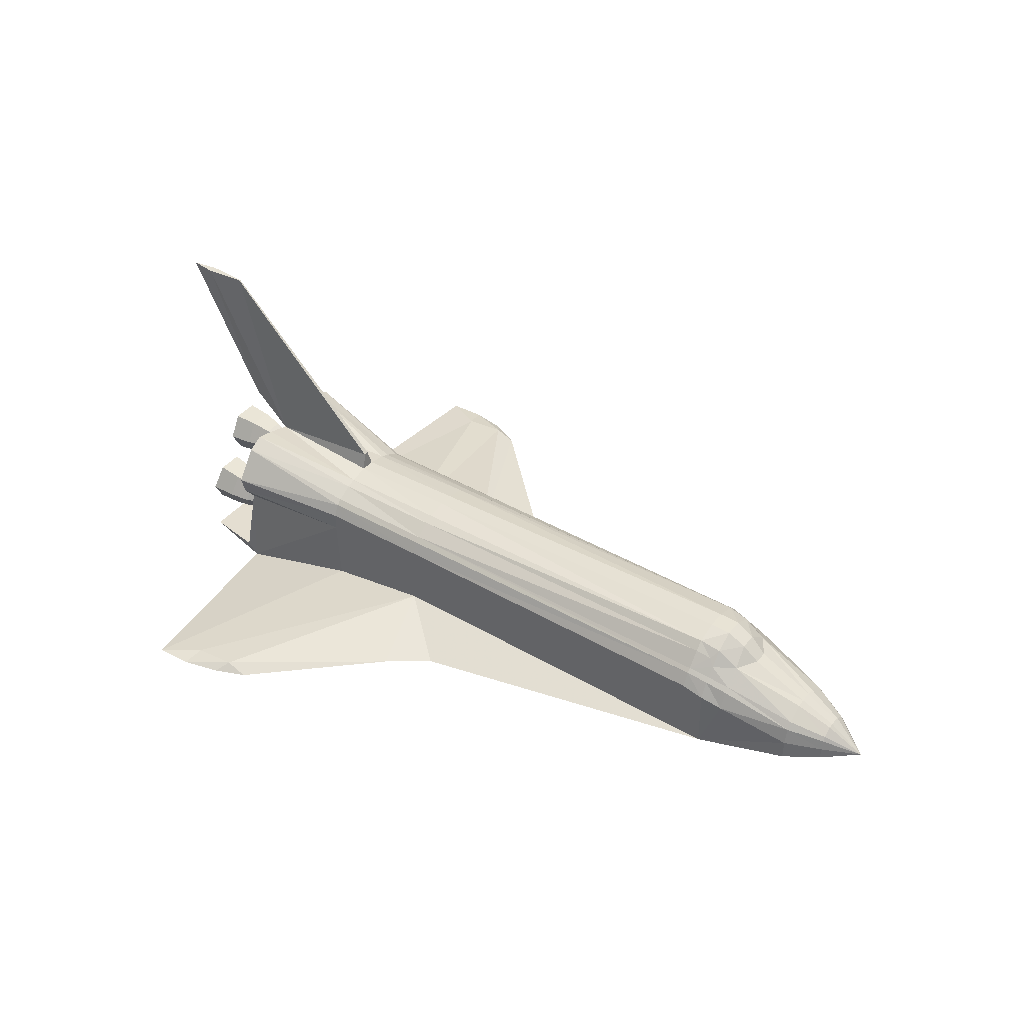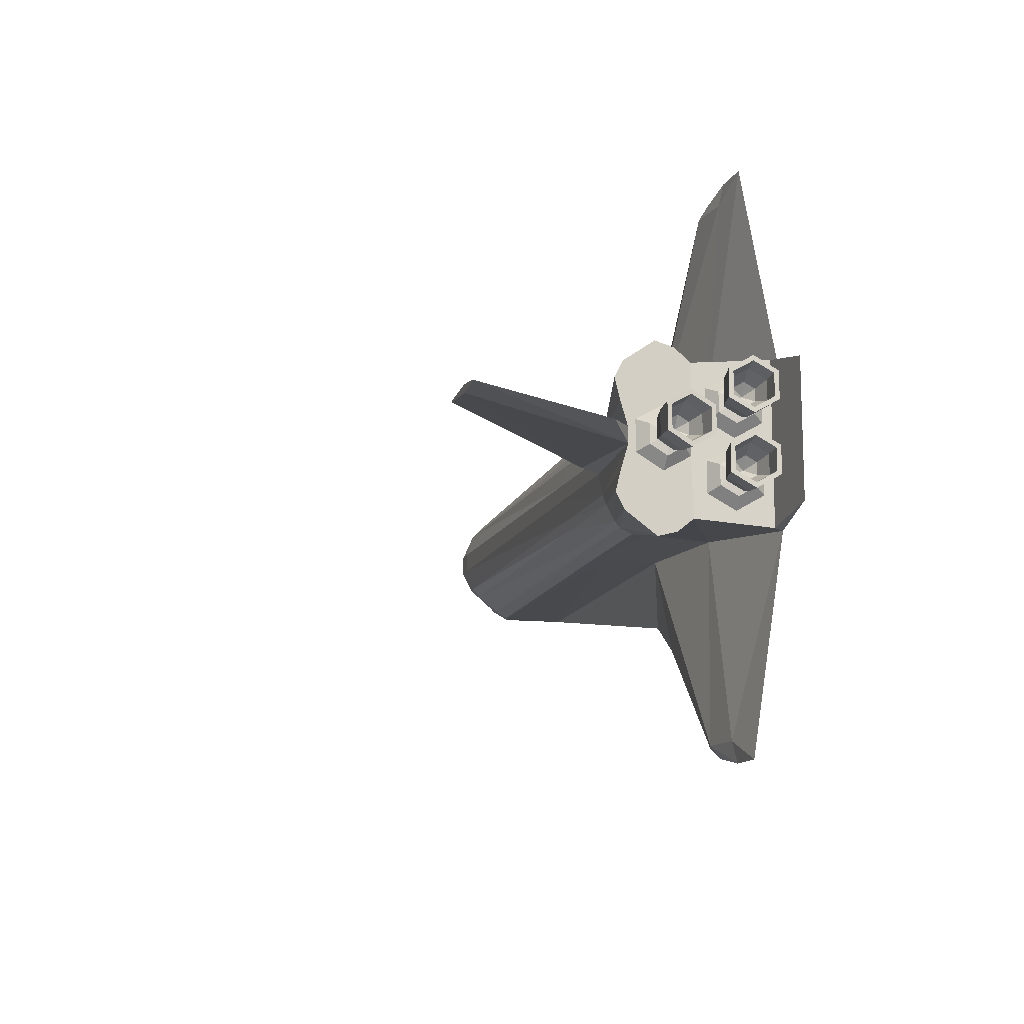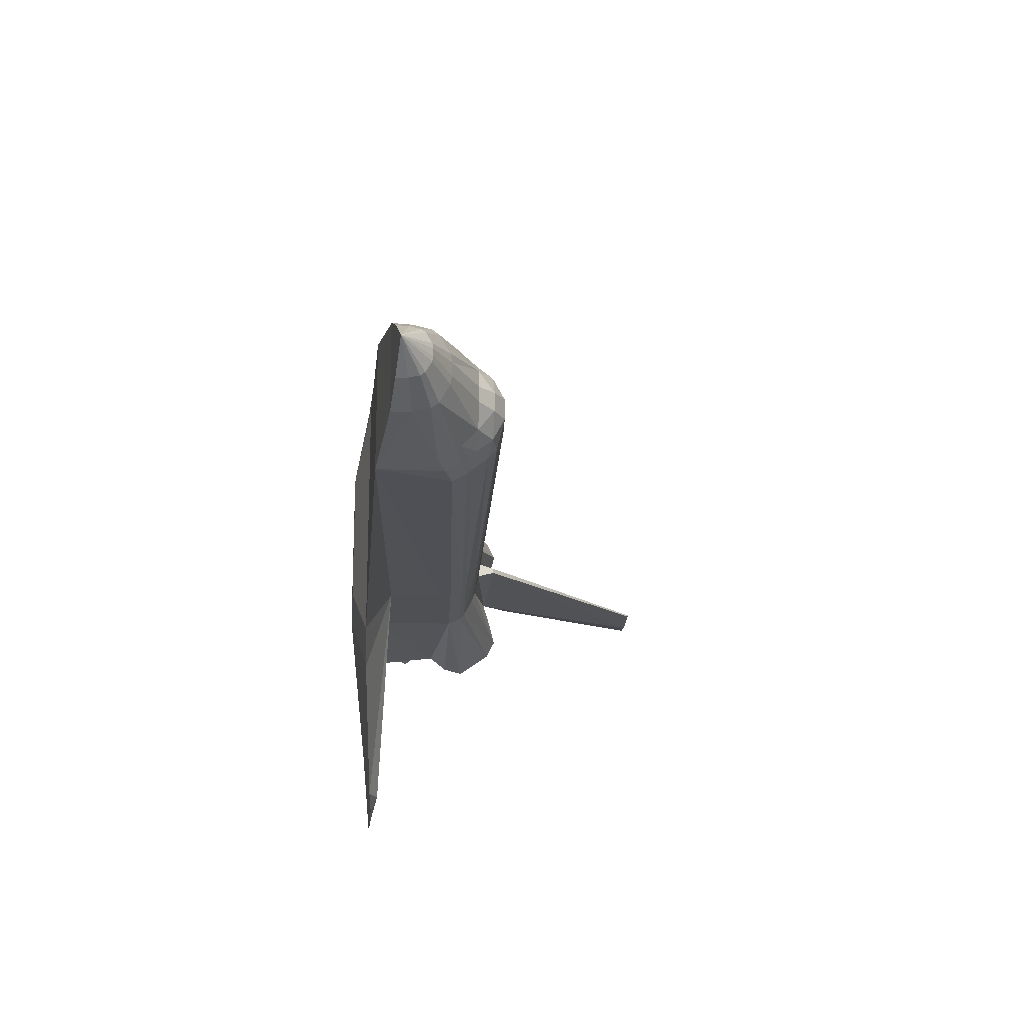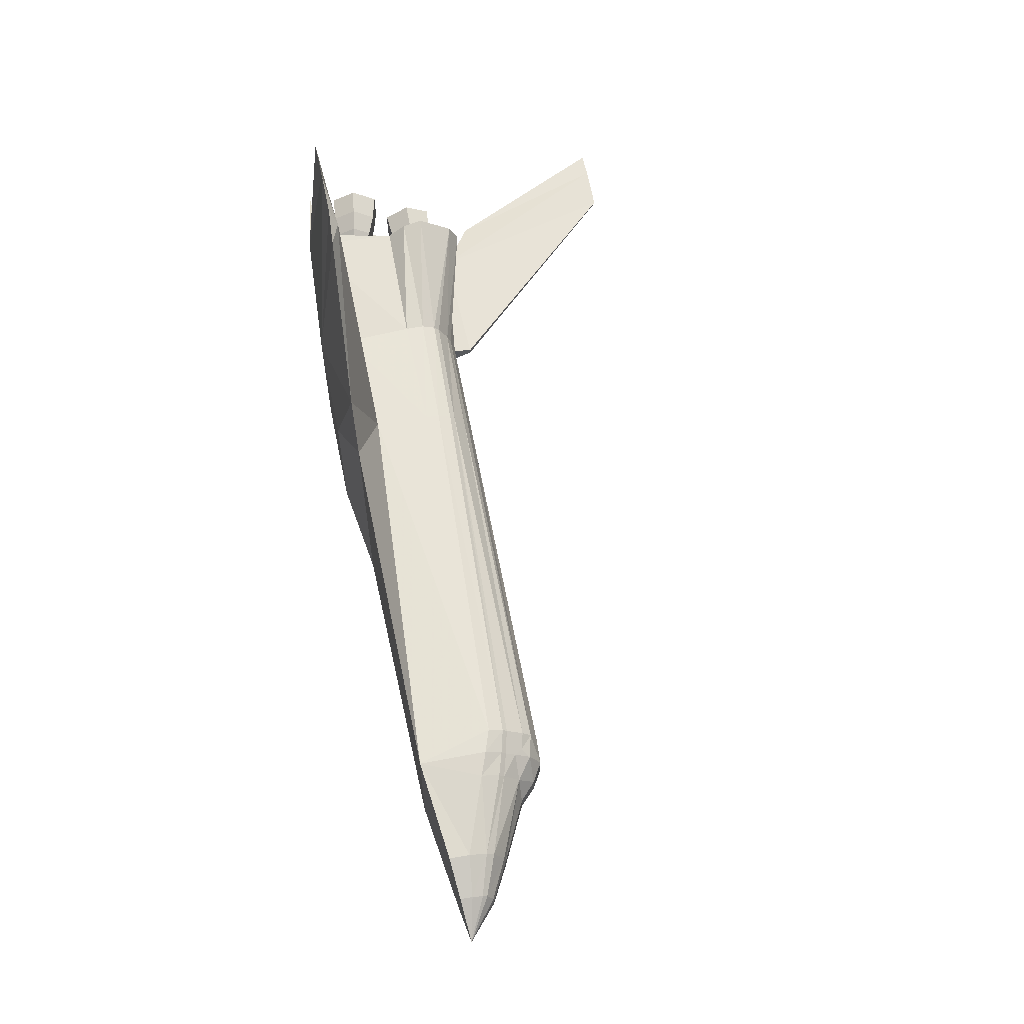
<metadata>
{"format":"obj","ext":"obj","renderer":"f3d","projection":"perspective","resolution":1024,"background":"white","views":[{"elev":39.3,"azim":-145.4,"up":"+Z"},{"elev":-13.2,"azim":73.3,"up":"+Y"},{"elev":-19.1,"azim":-93.8,"up":"+Y"},{"elev":60.9,"azim":-100.7,"up":"+Y"}]}
</metadata>
<code>
g
v 3.07 -0.1197 0.9964
v 5.942 -0.01202 4.157
v 6.614 -0.06343 4.157
v 5.759 0 1.665
v 3.07 -0.4491 0.9294
v 5 -0.539 1.315
v 3.07 -0.6048 0.8725
v 3.07 -0.8665 0.7307
v 3.07 -0.959 0.6503
v 3.07 -1.054 0.1633
v 2.983 -1.08 -0.8806
v 6.13 -1.1 -1.107
v 3.739 -4.334 -0.877
v 4.4 -4.682 -0.9529
v 3.038 -4.334 -0.8113
v 3.18 -4.55 -0.9219
v 2.7 -4.334 -0.9479
v 0.8402 -2.48 -1.05
v 1.209 -1.061 0.2038
v 1.209 -1.054 0.4111
v 1.209 -0.9581 0.6104
v 1.209 -0.8752 0.686
v 1.209 -0.6215 0.8547
v 1.209 -0.4674 0.9223
v -4.649 -1.04 0.2095
v -4.649 -0.9223 0.4323
v -4.65 -0.6526 0.7536
v -5 -1.013 0.09453
v -4.999 -0.8703 0.3474
v -4.999 -0.8023 0.4161
v -4.907 -0.6202 0.6865
v -5 -0.4912 0.8052
v -5.568 -0.1192 0.5687
v -5.349 -0.8142 0.2471
v -5.349 -0.9384 -0.03018
v -6.5 -0.676 -0.4335
v -6.5 -0.61 -0.1648
v -6.5 -0.24 0.1096
v -7.65 0 -0.62
v 1.209 -1.08 -1.322
v 3.07 0.1197 0.9964
v 3.093 0.0408 1.276
v 6.614 0.06343 4.157
v 3.07 0.4491 0.9294
v 5 0.539 1.315
v 3.07 0.6048 0.8725
v 3.07 0.8665 0.7307
v 5 1.149 1.26
v 3.07 0.959 0.6503
v 3.07 1.054 0.4499
v 5 1.428 0.4421
v 3.07 1.054 0.1633
v 2.983 1.08 -0.8806
v 5 1.303 -1.26
v 3.739 4.334 -0.877
v 4.4 4.682 -0.9529
v 3.038 4.334 -0.8113
v 3.18 4.55 -0.9219
v 1.209 1.08 -0.6364
v 2.7 4.334 -0.9479
v 0.1692 1.99 -1.063
v 1.209 1.061 0.2038
v 1.209 1.054 0.4111
v 1.209 0.9581 0.6104
v 1.209 0.8752 0.686
v 1.209 0.6215 0.8547
v 1.209 0.4674 0.9223
v -4.649 1.04 0.2095
v -4.649 0.9223 0.4323
v -4.65 0.6526 0.7536
v -4.65 0.5147 0.8851
v -4.65 0.1607 0.9945
v -5 1.013 0.09453
v -4.999 0.8703 0.3474
v -4.999 0.8023 0.4161
v -5 0.4912 0.8052
v -5 0.1607 0.9807
v -5.3 0.1479 0.811
v -5.349 0.8142 0.2471
v -5.349 0.9384 -0.03018
v -6.5 0.676 -0.4335
v -6.5 0.694 -0.7485
v -6.5 0.61 -0.1648
v -6.5 0.523 -0.0488
v -6.5 0.24 0.1096
v 1.209 1.08 -1.322
v -5.568 0.1192 0.5687
v -5.3 -0.1479 0.811
v -5 -0.1607 0.9807
v -4.65 -0.1607 0.9945
v 1.209 -0.1302 0.9961
v 1.209 0.1302 0.9961
v 3.093 -0.0408 1.276
v 5.942 0.01202 4.157
v 7.044 0 4.157
v 4.998 -0.1309 1.193
v 5.171 -1.31 -1.056
v 6.13 1.1 -1.107
v 2.983 -1.08 -1.352
v 2.983 1.08 -1.352
v -6.5 -0.694 -0.7485
v -5 -1 -0.944
v 0.1692 -1.99 -1.063
v 5 -1.51 0.7501
v 5 -0.874 1.399
v 5 -1.149 1.26
v 5 0.874 1.399
v -7.075 -0.3041 -0.2644
v -7.075 0.1395 -0.1694
v -7.075 0.3041 -0.2644
v -7.075 0.4034 -0.6843
v -7.075 0.393 -0.4952
v -7.075 0.3546 -0.334
v -7.075 0.05745 -0.1551
v -7.075 -0.3546 -0.334
v -7.075 -0.393 -0.4952
v -7.075 -0.4034 -0.6843
v -7.075 -0.1395 -0.1694
v -7.075 -0.05745 -0.1551
v 5.257 -0.2443 -0.4489
v 5.275 -0.3898 -0.4463
v 5.534 -0.2555 -0.4101
v 5.859 -0.172 -0.3645
v 6.247 -0.1274 -0.3102
v 6.246 -0.2098 -0.3103
v 5.957 -0.2429 -0.3507
v 5.685 -0.367 -0.3889
v 5.03 -0.3104 -0.03939
v 5.219 -0.4035 -0.1757
v 5.255 -0.4763 -0.298
v 5.497 -0.4091 -0.1466
v 5.812 -0.3674 -0.0294
v 6.194 -0.3451 0.06319
v 6.203 -0.3863 -0.007583
v 5.919 -0.4028 -0.07639
v 5.661 -0.4649 -0.2211
v 5.03 -0.8151 -0.03938
v 5.219 -0.722 -0.1757
v 5.255 -0.6492 -0.298
v 5.497 -0.7164 -0.1466
v 5.812 -0.7581 -0.02939
v 6.194 -0.7804 0.0632
v 6.203 -0.7392 -0.007574
v 5.919 -0.7227 -0.07639
v 5.661 -0.6606 -0.2211
v 5.534 -0.5628 -0.4101
v 5.257 -0.8812 -0.4489
v 5.275 -0.7357 -0.4463
v 5.534 -0.87 -0.41
v 5.859 -0.9535 -0.3645
v 6.247 -0.9981 -0.3101
v 6.246 -0.9157 -0.3103
v 5.957 -0.8826 -0.3507
v 5.685 -0.7585 -0.3889
v 5.152 -0.8151 -0.905
v 5.295 -0.722 -0.722
v 5.296 -0.6492 -0.5947
v 5.571 -0.7164 -0.6735
v 5.906 -0.7582 -0.6997
v 6.299 -0.7804 -0.6835
v 6.288 -0.7392 -0.613
v 5.996 -0.7227 -0.625
v 5.708 -0.6606 -0.5568
v 5.295 -0.4035 -0.722
v 5.296 -0.4763 -0.5947
v 5.571 -0.4092 -0.6736
v 5.906 -0.3674 -0.6997
v 6.299 -0.3451 -0.6835
v 6.288 -0.3863 -0.613
v 5.996 -0.4029 -0.625
v 5.708 -0.4649 -0.5568
v 5.219 0.4035 -0.1757
v 5.257 0.2443 -0.4489
v 5.255 0.4763 -0.298
v 5.275 0.3898 -0.4463
v 5.497 0.4091 -0.1466
v 5.534 0.2555 -0.4101
v 5.812 0.3674 -0.0294
v 5.859 0.172 -0.3645
v 6.194 0.3451 0.06319
v 6.247 0.1274 -0.3102
v 6.203 0.3863 -0.007583
v 6.246 0.2098 -0.3103
v 5.919 0.4028 -0.07639
v 5.957 0.2429 -0.3507
v 5.661 0.4649 -0.2211
v 5.685 0.367 -0.3889
v 5.219 0.722 -0.1757
v 5.255 0.6492 -0.298
v 5.497 0.7164 -0.1466
v 5.812 0.7581 -0.02939
v 6.194 0.7804 0.0632
v 6.203 0.7392 -0.007574
v 5.919 0.7227 -0.07639
v 5.661 0.6606 -0.2211
v 5.257 0.8812 -0.4489
v 5.275 0.7357 -0.4463
v 5.534 0.87 -0.41
v 5.859 0.9535 -0.3645
v 6.247 0.9981 -0.3101
v 6.246 0.9157 -0.3103
v 5.957 0.8826 -0.3507
v 5.685 0.7585 -0.3889
v 5.534 0.5628 -0.4101
v 5.295 0.722 -0.722
v 5.296 0.6492 -0.5947
v 5.571 0.7164 -0.6735
v 5.906 0.7582 -0.6997
v 6.299 0.7804 -0.6835
v 6.288 0.7392 -0.613
v 5.996 0.7227 -0.625
v 5.708 0.6606 -0.5568
v 5.295 0.4035 -0.722
v 5.296 0.4763 -0.5947
v 5.571 0.4092 -0.6736
v 5.906 0.3674 -0.6997
v 6.299 0.3451 -0.6835
v 6.288 0.3863 -0.613
v 5.996 0.4029 -0.625
v 5.708 0.4649 -0.5568
v 5.166 -0.3185 0.6373
v 5.166 -0.1593 0.9131
v 4.998 -0.2523 1.075
v 5.184 -0.173 0.6373
v 5.184 -0.08648 0.7871
v 5.445 -0.3072 0.6369
v 5.446 -0.1536 0.9029
v 5.773 -0.3908 0.6363
v 5.774 -0.1954 0.9747
v 6.165 -0.4353 0.6357
v 6.165 -0.2177 1.013
v 6.164 -0.3529 0.6357
v 6.164 -0.1765 0.9413
v 5.873 -0.3198 0.6361
v 5.873 -0.1599 0.9131
v 5.597 -0.1957 0.6366
v 5.598 -0.09787 0.8061
v 5.445 0 0.6369
v 5.166 0.1592 0.9132
v 5.184 0.08647 0.7871
v 5.446 0.1536 0.9029
v 5.774 0.1954 0.9747
v 6.165 0.2177 1.013
v 6.164 0.1765 0.9413
v 5.873 0.1599 0.9131
v 5.598 0.09786 0.8061
v 5.166 0.3185 0.6373
v 4.998 0.5046 0.6376
v 5.184 0.173 0.6373
v 5.445 0.3072 0.6369
v 5.773 0.3908 0.6363
v 6.165 0.4353 0.6357
v 6.164 0.3529 0.6357
v 5.873 0.3198 0.6362
v 5.597 0.1957 0.6366
v 5.165 0.1593 0.3615
v 4.997 0.2524 0.2006
v 5.184 0.08649 0.4875
v 5.445 0.1536 0.3708
v 5.772 0.1954 0.2979
v 6.164 0.2177 0.2587
v 6.163 0.1765 0.33
v 5.872 0.1599 0.3592
v 5.597 0.09788 0.4671
v 5.165 -0.1592 0.3615
v 4.997 -0.2523 0.2006
v 5.184 -0.08646 0.4875
v 5.445 -0.1536 0.3708
v 5.772 -0.1954 0.2979
v 6.164 -0.2176 0.2586
v 6.163 -0.1764 0.33
v 5.872 -0.1599 0.3591
v 5.597 -0.09785 0.4671
v 5.091 -1.067 -0.4722
v 5.171 1.31 -1.056
v 5.152 0.3105 -0.905
v 5.152 -0.3105 -0.905
v 5.03 0.8151 -0.03938
v 5.03 0.3104 -0.03939
v 5.091 -0.05811 -0.4722
v 5.091 0.05811 -0.4722
v 5 -1.21 0.1731
v 5 1.21 0.1731
v 5 -1.428 0.4421
v 4.998 -0.5046 0.6376
v 4.998 0.2523 1.075
v 4.998 0.1309 1.193
v 5 1.51 0.7501
v 5.152 0.8151 -0.905
v 5.091 1.067 -0.4722
v 3.07 -1.054 0.4499
v -5.349 0.7372 0.324
v -5.349 -0.7372 0.324
v -5.349 -0.4709 0.5661
v -6.5 -0.09882 0.1334
v -6.5 0.09882 0.1334
v -6.5 -0.523 -0.0488
v -5.349 0.4709 0.5661
v -5 1 -0.944
v 0.8402 2.48 -1.05
v 1.209 -1.08 -0.6364
v 3.804 4.682 -0.939
v 5 -1.303 -1.26
v 3.804 -4.682 -0.939
v -4.65 -0.5147 0.8851
v -4.999 0.6817 0.5692
v -4.649 0.8604 0.497
v -4.907 0.6202 0.6865
v -4.649 -0.8604 0.497
v -4.999 -0.6817 0.5692
g windows
f 310 32 294
f 76 308 306
f 294 88 33
f 310 31 32
f 88 294 32
f 87 33 88 78
f 87 78 298
f 298 76 306
f 298 78 76
g tail
f 95 3 96 4
f 4 287 43 95
f 94 2 3 43
f 3 2 93 96
f 41 1 93 42
f 41 42 287
f 43 3 95
f 287 42 94 43
f 42 93 2 94
f 96 93 1
g rearbody
f 275 98 54
f 96 223 286 287
f 97 277 155
f 276 281 280 277
f 276 275 289
f 283 282 128 279
f 283 290 275
f 257 51 248
f 282 303 97
f 96 6 106
f 303 12 97
f 104 285 223
f 97 155 274
f 284 282 266
f 286 288 287
f 137 128 282
f 283 279 278
f 248 288 286
f 6 105 106
f 275 54 283
f 284 266 285
f 96 287 4
f 284 285 104
f 248 51 288
f 283 278 290
f 274 137 282
f 289 275 290
f 97 12 98 275
f 48 107 45
f 96 106 104
f 282 283 257 266
f 97 275 276 277
f 104 223 96
f 257 283 51
f 97 274 282
f 128 280 281 279
f 287 288 48
f 287 48 45
g body
f 309 31 310
f 294 33 295
f 108 118 39
f 80 79 74 73
f 49 47 48
f 5 1 91 24
f 10 291 20 19
f 294 295 38
f 78 77 76
f 81 82 111 112
f 65 66 46 47
f 30 309 310
f 5 105 6
f 30 29 26 309
f 68 62 59 299
f 78 88 89 77
f 118 38 295 119
f 83 81 112 113
f 64 65 47 49
f 35 37 36
f 23 8 7
f 24 91 90 305
f 62 52 53 59
f 296 85 109 114
f 79 292 75 74
f 50 49 288
f 22 23 27
f 282 10 11 303
f 293 294 297
f 71 72 92 67
f 112 39 113
f 310 294 293
f 305 90 89
f 308 70 307
f 296 87 298
f 114 39 119
f 71 77 72
f 45 107 44
f 8 23 22
f 7 5 24 23
f 287 44 41
f 307 69 74 75
f 92 91 1 41
f 63 62 68
f 28 29 34 35
f 105 7 8 106
f 32 89 88
f 49 48 288
f 82 81 299
f 115 37 297 108
f 113 39 110
f 73 74 69 68
f 29 30 293 34
f 291 104 9
f 22 27 309
f 54 53 52 283
f 83 79 80
f 83 80 81
f 48 47 46 107
f 25 20 21 26
f 301 11 10 19
f 39 115 108
f 306 307 75
f 110 39 109
f 292 298 306
f 306 308 307
f 70 66 65
f 294 38 297
f 5 6 96
f 85 84 110 109
f 62 63 50 52
f 102 25 28
f 9 106 8
f 310 293 30
f 70 71 66
f 77 89 90 72
f 66 71 67
f 297 37 34 293
f 106 9 104
f 25 19 20
f 44 107 46
f 85 296 298
f 117 101 36 116
f 111 39 112
f 307 70 65
f 35 34 37
f 23 305 27
f 102 301 19 25
f 50 288 51
f 80 73 299
f 84 298 292
f 49 50 63 64
f 32 305 89
f 1 5 96
f 32 31 27 305
f 66 67 44 46
f 296 295 33 87
f 291 10 282
f 81 80 299
f 309 27 31
f 84 85 298
f 116 36 37 115
f 292 79 83 84
f 283 52 51
f 309 26 21 22
f 284 291 282
f 102 36 101
f 65 64 69 307
f 295 296 114 119
f 73 68 299
f 39 116 115
f 105 5 7
f 23 24 305
f 39 117 116
f 77 71 76
f 109 39 114
f 297 38 118 108
f 75 292 306
f 39 118 119
f 21 20 291 9
f 9 8 22 21
f 287 45 44
f 71 70 308 76
f 84 83 113 110
f 67 92 41 44
f 25 26 29 28
f 104 291 284
f 102 28 35
f 69 64 63 68
f 72 90 91 92
f 52 50 51
f 102 35 36
g wings
f 16 15 17
f 304 15 16
f 300 57 60
f 14 13 304
f 59 53 55 57
f 60 57 58
f 18 301 103
f 300 59 57
f 304 13 15
f 56 55 53 54
f 15 13 11 301
f 61 59 300
f 57 55 302
f 103 301 102
f 17 15 301
f 303 11 13 14
f 58 57 302
f 302 55 56
f 17 301 18
f 299 59 61
g tiles
f 302 56 54
f 18 103 40
f 16 17 99
f 86 61 300
f 99 304 16
f 303 14 304
f 99 303 304
f 17 18 99
f 302 54 100
f 58 302 100
f 100 86 300
f 18 40 99
f 100 60 58
f 100 300 60
f 101 117 111 82
f 102 101 82 299
f 117 39 111
f 99 100 54 303
f 303 54 98 12
f 86 100 99 40
f 40 103 61 86
f 299 61 103 102
g enginside
f 238 255 246
f 194 202 201 193
f 153 162 163 154
f 144 153 154 145
f 184 194 193 182
f 238 246 237
f 272 234 232 271
f 236 237 235 234
f 204 195 186
f 134 143 144 135
f 143 152 153 144
f 204 203 195
f 237 246 245 235
f 273 236 234 272
f 238 237 236
f 185 184 182 183
f 135 144 145 136
f 154 163 146
f 195 203 202 194
f 235 245 244 233
f 264 273 272 263
f 219 185 183 218
f 187 186 184 185
f 136 145 146
f 161 169 170 162
f 204 220 212
f 255 264 263 254
f 234 235 233 232
f 186 195 194 184
f 145 154 146
f 152 161 162 153
f 204 212 203
f 246 255 254 245
f 238 236 273
f 204 187 220
f 169 125 126 170
f 126 135 136 127
f 163 171 146
f 203 212 211 202
f 245 254 253 244
f 238 273 264
f 211 219 218 210
f 170 126 127 171
f 127 136 146
f 162 170 171 163
f 202 211 210 201
f 238 264 255
f 254 263 262 253
f 212 220 219 211
f 171 127 146
f 125 134 135 126
f 204 186 187
f 220 187 185 219
f 263 272 271 262
g engout
f 251 260 259 250
f 209 217 216 208
f 157 165 166 158
f 132 141 142 133
f 179 178 176 177
f 215 177 175 214
f 270 230 228 269
f 227 241 240 225
f 191 199 198 190
f 150 159 160 151
f 131 140 141 132
f 177 176 174 175
f 230 231 229 228
f 269 228 226 268
f 229 242 241 227
f 192 200 199 191
f 139 148 149 140
f 130 139 140 131
f 180 192 191 178
f 228 229 227 226
f 268 226 224 267
f 231 243 242 229
f 176 190 189 174
f 140 149 150 141
f 149 158 159 150
f 190 198 197 189
f 243 252 251 242
f 259 268 267 258
f 216 179 177 215
f 181 180 178 179
f 121 130 131 122
f 167 123 124 168
f 208 216 215 207
f 250 259 258 249
f 252 261 260 251
f 198 207 206 197
f 158 166 167 159
f 123 132 133 124
f 166 122 123 167
f 207 215 214 206
f 261 270 269 260
f 241 250 249 240
f 199 208 207 198
f 159 167 168 160
f 122 131 132 123
f 165 121 122 166
f 217 181 179 216
f 260 269 268 259
f 242 251 250 241
f 200 209 208 199
f 148 157 158 149
f 141 150 151 142
f 178 191 190 176
f 226 227 225 224
g engmount
f 225 240 239 222
f 164 120 121 165
f 128 137 138 129
f 196 205 289 290
f 265 221 285 266
f 206 214 213 205
f 138 147 148 139
f 174 189 188 172
f 249 258 256 247
f 221 222 223 285
f 155 277 164 156
f 274 155 156 147
f 213 173 281 276
f 258 267 265 256
f 189 197 196 188
f 120 129 130 121
f 173 172 279 281
f 239 247 248 286
f 205 213 276 289
f 137 274 147 138
f 156 164 165 157
f 224 225 222 221
f 247 256 257 248
f 172 188 278 279
f 280 128 129 120
f 188 196 290 278
f 256 265 266 257
f 214 175 173 213
f 147 156 157 148
f 175 174 172 173
f 240 249 247 239
f 222 239 286 223
f 277 280 120 164
f 129 138 139 130
f 197 206 205 196
f 267 224 221 265
g engrim
f 233 244 243 231
f 124 133 134 125
f 262 271 270 261
f 142 151 152 143
f 253 262 261 252
f 151 160 161 152
f 244 253 252 243
f 160 168 169 161
f 201 210 209 200
f 271 232 230 270
f 133 142 143 134
f 232 233 231 230
f 183 182 180 181
f 218 183 181 217
f 182 193 192 180
f 210 218 217 209
f 193 201 200 192
f 168 124 125 169

</code>
